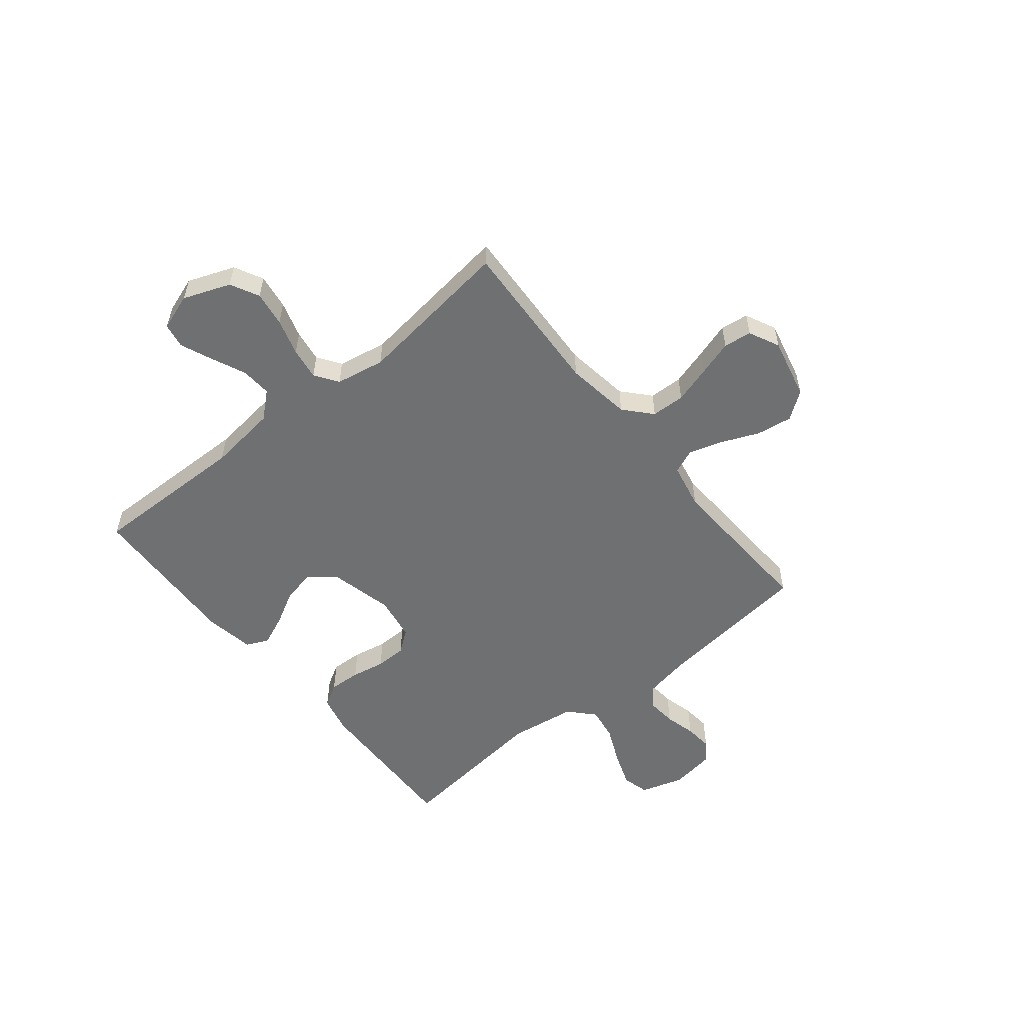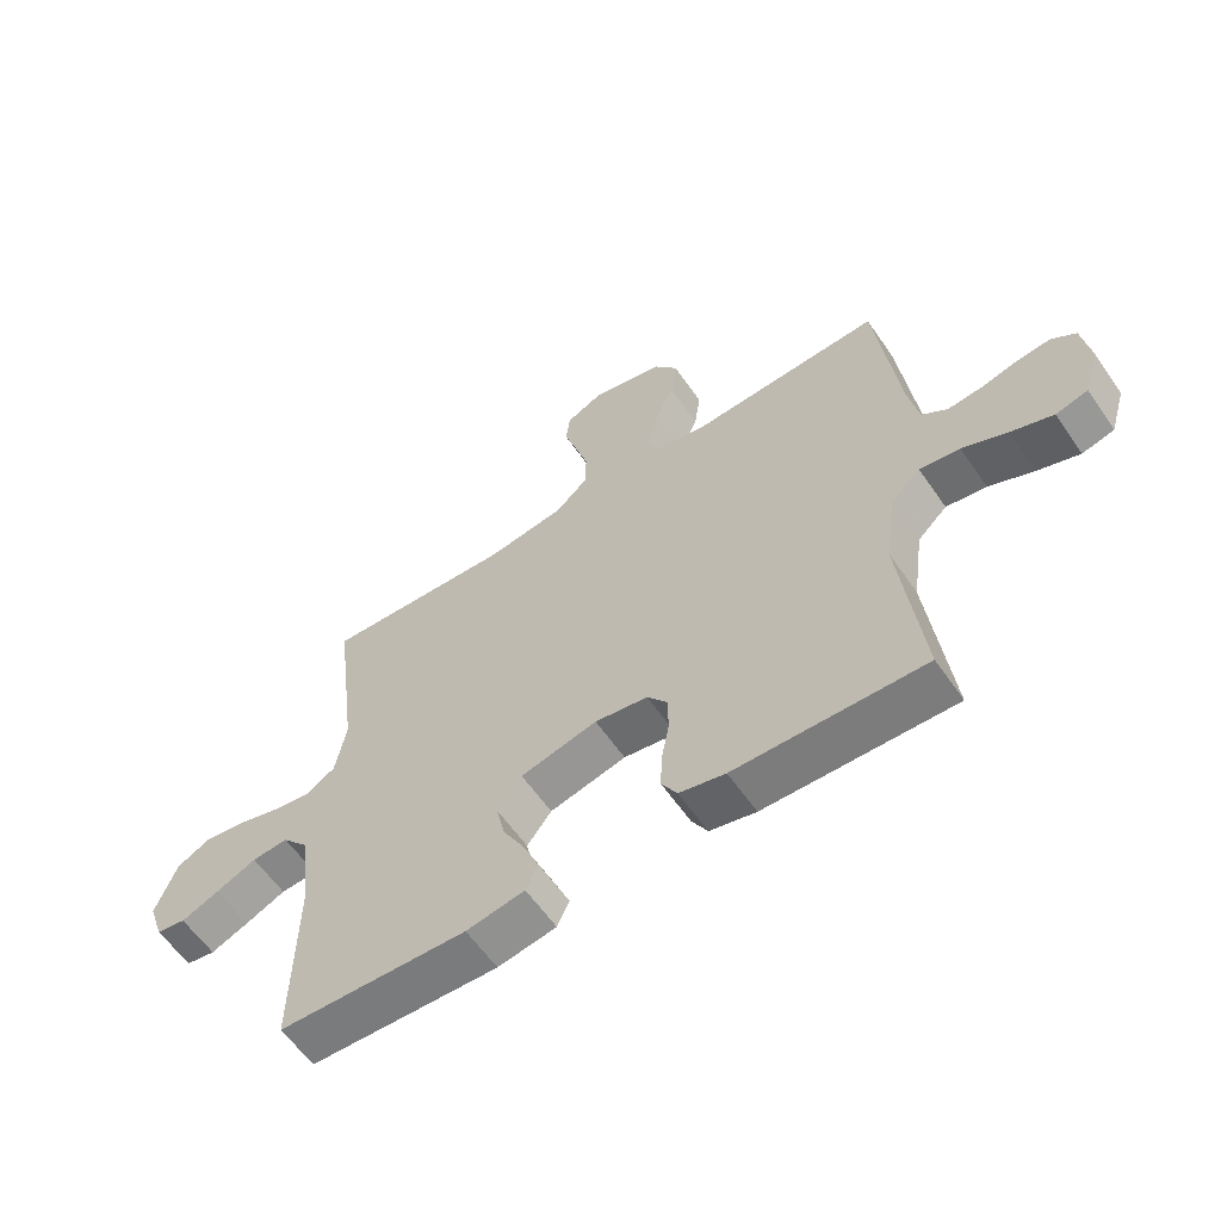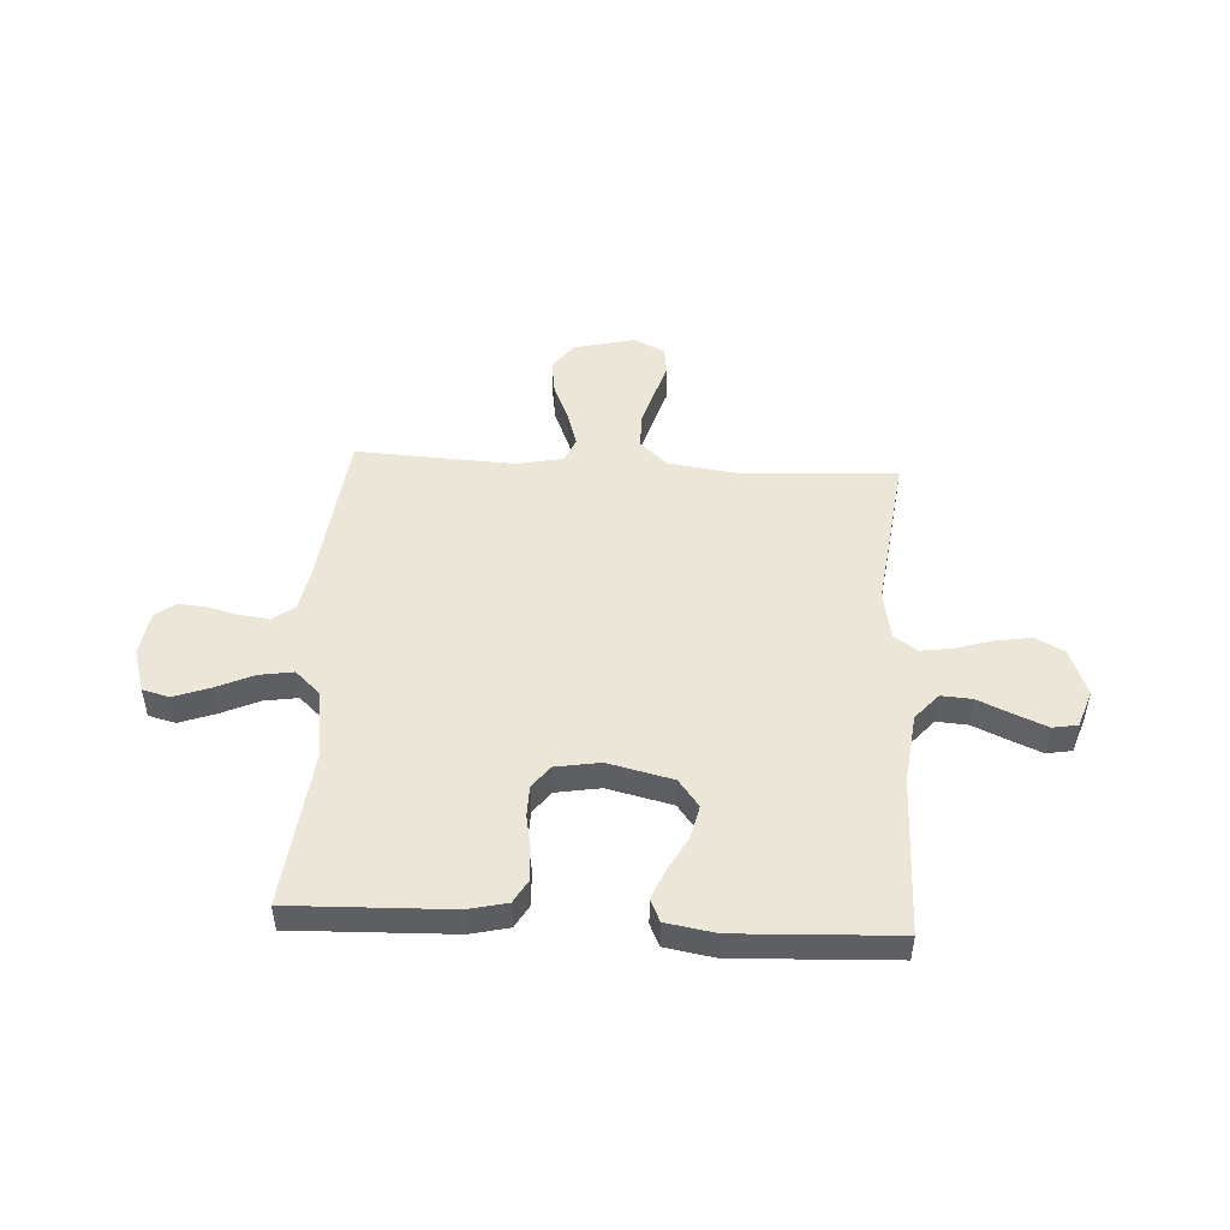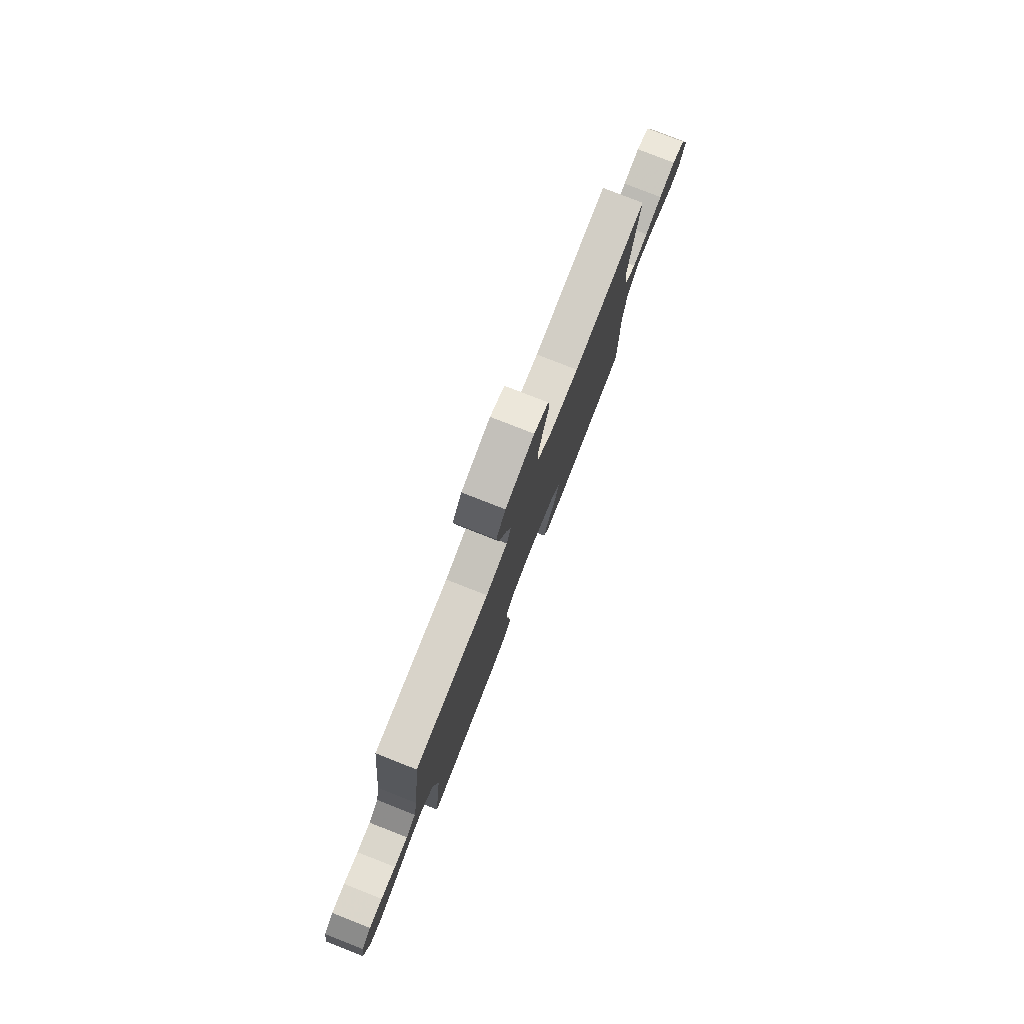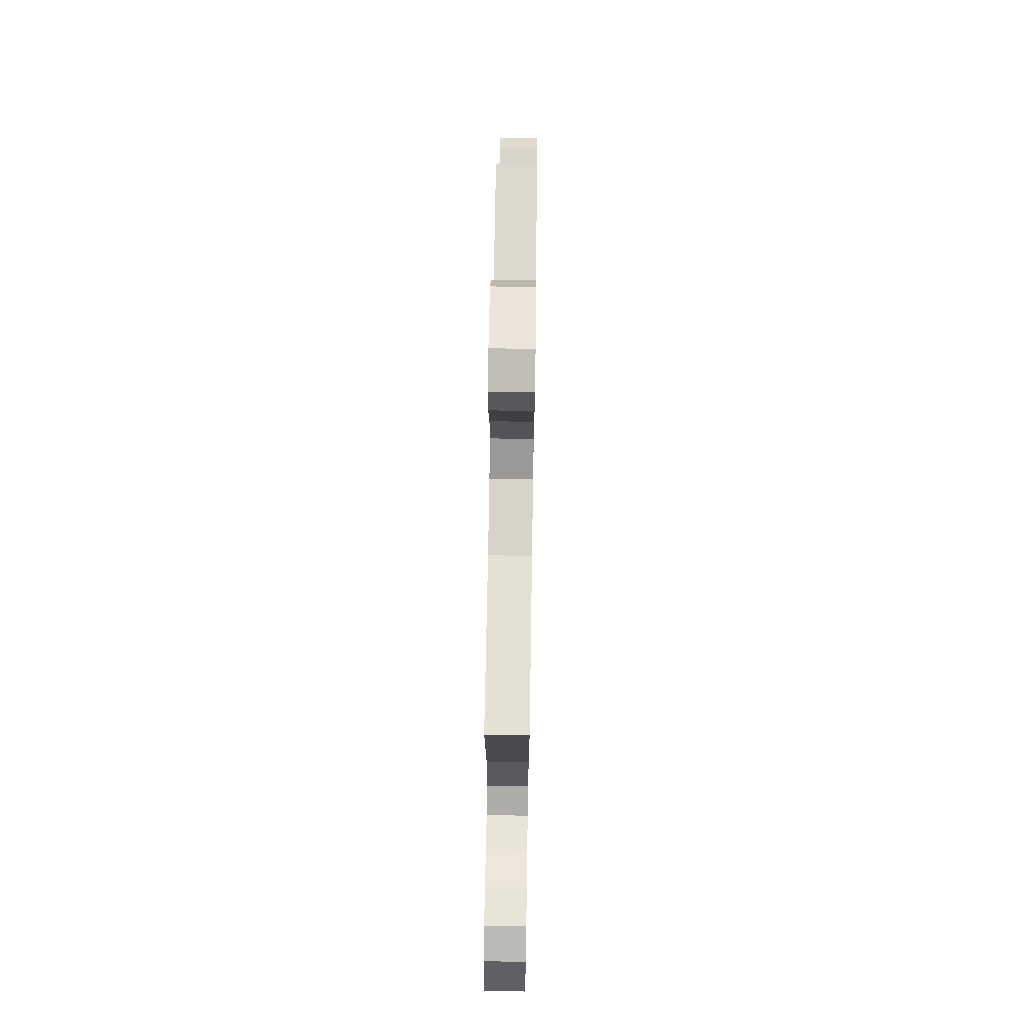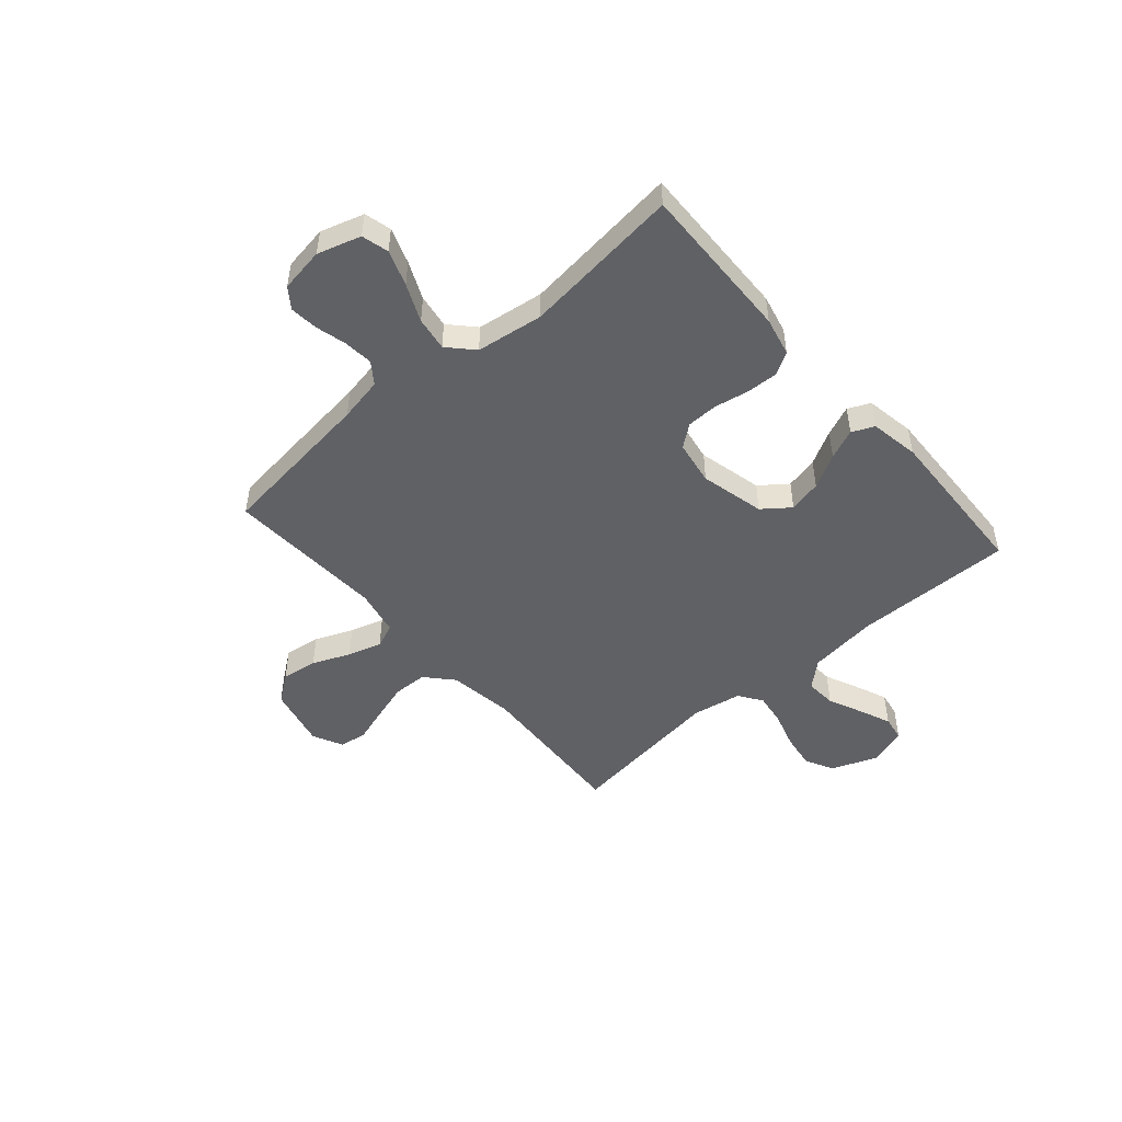
<metadata>
{"format":"obj","ext":"obj","renderer":"f3d","projection":"perspective","resolution":1024,"background":"white","views":[{"elev":-54.9,"azim":-51.0,"up":"+Y"},{"elev":-60.0,"azim":34.5,"up":"+Z"},{"elev":49.0,"azim":-176.8,"up":"+Y"},{"elev":79.1,"azim":111.4,"up":"+Z"},{"elev":68.8,"azim":-89.1,"up":"+Z"},{"elev":-49.1,"azim":131.1,"up":"+Y"}]}
</metadata>
<code>
v 0.5 0.07 0.5
v 0.535 0.07 0.2
v 0.551 0.07 0.116
v 0.591 0.07 0.087
v 0.646 0.07 0.092
v 0.705 0.07 0.107
v 0.758 0.07 0.112
v 0.796 0.07 0.084
v 0.809 0.07 0
v 0.784 0.07 -0.082
v 0.733 0.07 -0.095
v 0.666 0.07 -0.071
v 0.595 0.07 -0.039
v 0.531 0.07 -0.029
v 0.484 0.07 -0.073
v 0.466 0.07 -0.2
v 0.5 0.07 -0.5
v 0.2 0.07 -0.491
v 0.127 0.07 -0.474
v 0.102 0.07 -0.431
v 0.105 0.07 -0.371
v 0.117 0.07 -0.307
v 0.116 0.07 -0.248
v 0.084 0.07 -0.206
v 0 0.07 -0.192
v -0.122 0.07 -0.221
v -0.161 0.07 -0.272
v -0.147 0.07 -0.334
v -0.112 0.07 -0.398
v -0.088 0.07 -0.455
v -0.107 0.07 -0.497
v -0.2 0.07 -0.513
v -0.5 0.07 -0.5
v -0.495 0.07 -0.2
v -0.511 0.07 -0.069
v -0.554 0.07 -0.02
v -0.612 0.07 -0.024
v -0.677 0.07 -0.053
v -0.737 0.07 -0.078
v -0.784 0.07 -0.07
v -0.808 0.07 0
v -0.774 0.07 0.089
v -0.72 0.07 0.117
v -0.653 0.07 0.107
v -0.584 0.07 0.086
v -0.523 0.07 0.077
v -0.479 0.07 0.107
v -0.462 0.07 0.2
v -0.5 0.07 0.5
v -0.2 0.07 0.484
v -0.076 0.07 0.502
v -0.025 0.07 0.548
v -0.023 0.07 0.612
v -0.044 0.07 0.683
v -0.065 0.07 0.75
v -0.058 0.07 0.803
v 0 0.07 0.831
v 0.116 0.07 0.804
v 0.154 0.07 0.752
v 0.144 0.07 0.684
v 0.114 0.07 0.613
v 0.094 0.07 0.549
v 0.113 0.07 0.503
v 0.2 0.07 0.485
v 0.5 0 0.5
v 0.535 0 0.2
v 0.551 0 0.116
v 0.591 0 0.087
v 0.646 0 0.092
v 0.705 0 0.107
v 0.758 0 0.112
v 0.796 0 0.084
v 0.809 0 0
v 0.784 0 -0.082
v 0.733 0 -0.095
v 0.666 0 -0.071
v 0.595 0 -0.039
v 0.531 0 -0.029
v 0.484 0 -0.073
v 0.466 0 -0.2
v 0.5 0 -0.5
v 0.2 0 -0.491
v 0.127 0 -0.474
v 0.102 0 -0.431
v 0.105 0 -0.371
v 0.117 0 -0.307
v 0.116 0 -0.248
v 0.084 0 -0.206
v 0 0 -0.192
v -0.122 0 -0.221
v -0.161 0 -0.272
v -0.147 0 -0.334
v -0.112 0 -0.398
v -0.088 0 -0.455
v -0.107 0 -0.497
v -0.2 0 -0.513
v -0.5 0 -0.5
v -0.495 0 -0.2
v -0.511 0 -0.069
v -0.554 0 -0.02
v -0.612 0 -0.024
v -0.677 0 -0.053
v -0.737 0 -0.078
v -0.784 0 -0.07
v -0.808 0 0
v -0.774 0 0.089
v -0.72 0 0.117
v -0.653 0 0.107
v -0.584 0 0.086
v -0.523 0 0.077
v -0.479 0 0.107
v -0.462 0 0.2
v -0.5 0 0.5
v -0.2 0 0.484
v -0.076 0 0.502
v -0.025 0 0.548
v -0.023 0 0.612
v -0.044 0 0.683
v -0.065 0 0.75
v -0.058 0 0.803
v 0 0 0.831
v 0.116 0 0.804
v 0.154 0 0.752
v 0.144 0 0.684
v 0.114 0 0.613
v 0.094 0 0.549
v 0.113 0 0.503
v 0.2 0 0.485
f 58 59 60 61
f 58 61 62
f 57 58 62
f 54 55 56 57
f 53 54 57 62
f 52 53 62 63
f 48 49 50
f 47 48 50 51
f 42 43 44 45
f 42 45 46
f 41 42 46
f 40 41 46
f 37 38 39 40
f 37 40 46
f 36 37 46 47
f 31 32 33 34
f 31 34 35
f 28 29 30 31
f 28 31 35 36
f 19 20 21 22
f 19 22 23
f 16 17 18 19
f 15 16 19 23
f 14 15 23 24
f 10 11 12 13
f 8 9 10 13
f 8 13 14
f 5 6 7 8
f 4 5 8 14
f 3 4 14 24
f 64 1 2
f 63 64 2 3
f 27 28 36 47
f 26 27 47 51
f 25 26 51 52
f 25 52 63
f 3 24 25 63
f 125 124 123 122
f 126 125 122
f 126 122 121
f 121 120 119 118
f 126 121 118 117
f 127 126 117 116
f 114 113 112
f 115 114 112 111
f 109 108 107 106
f 110 109 106
f 110 106 105
f 110 105 104
f 104 103 102 101
f 110 104 101
f 111 110 101 100
f 98 97 96 95
f 99 98 95
f 95 94 93 92
f 100 99 95 92
f 86 85 84 83
f 87 86 83
f 83 82 81 80
f 87 83 80 79
f 88 87 79 78
f 77 76 75 74
f 77 74 73 72
f 78 77 72
f 72 71 70 69
f 78 72 69 68
f 88 78 68 67
f 66 65 128
f 67 66 128 127
f 111 100 92 91
f 115 111 91 90
f 116 115 90 89
f 127 116 89
f 127 89 88 67
f 1 65 66 2
f 2 66 67 3
f 3 67 68 4
f 4 68 69 5
f 5 69 70 6
f 6 70 71 7
f 7 71 72 8
f 8 72 73 9
f 9 73 74 10
f 10 74 75 11
f 11 75 76 12
f 12 76 77 13
f 13 77 78 14
f 14 78 79 15
f 15 79 80 16
f 16 80 81 17
f 17 81 82 18
f 18 82 83 19
f 19 83 84 20
f 20 84 85 21
f 21 85 86 22
f 22 86 87 23
f 23 87 88 24
f 24 88 89 25
f 25 89 90 26
f 26 90 91 27
f 27 91 92 28
f 28 92 93 29
f 29 93 94 30
f 30 94 95 31
f 31 95 96 32
f 32 96 97 33
f 33 97 98 34
f 34 98 99 35
f 35 99 100 36
f 36 100 101 37
f 37 101 102 38
f 38 102 103 39
f 39 103 104 40
f 40 104 105 41
f 41 105 106 42
f 42 106 107 43
f 43 107 108 44
f 44 108 109 45
f 45 109 110 46
f 46 110 111 47
f 47 111 112 48
f 48 112 113 49
f 49 113 114 50
f 50 114 115 51
f 51 115 116 52
f 52 116 117 53
f 53 117 118 54
f 54 118 119 55
f 55 119 120 56
f 56 120 121 57
f 57 121 122 58
f 58 122 123 59
f 59 123 124 60
f 60 124 125 61
f 61 125 126 62
f 62 126 127 63
f 63 127 128 64
f 64 128 65 1

</code>
